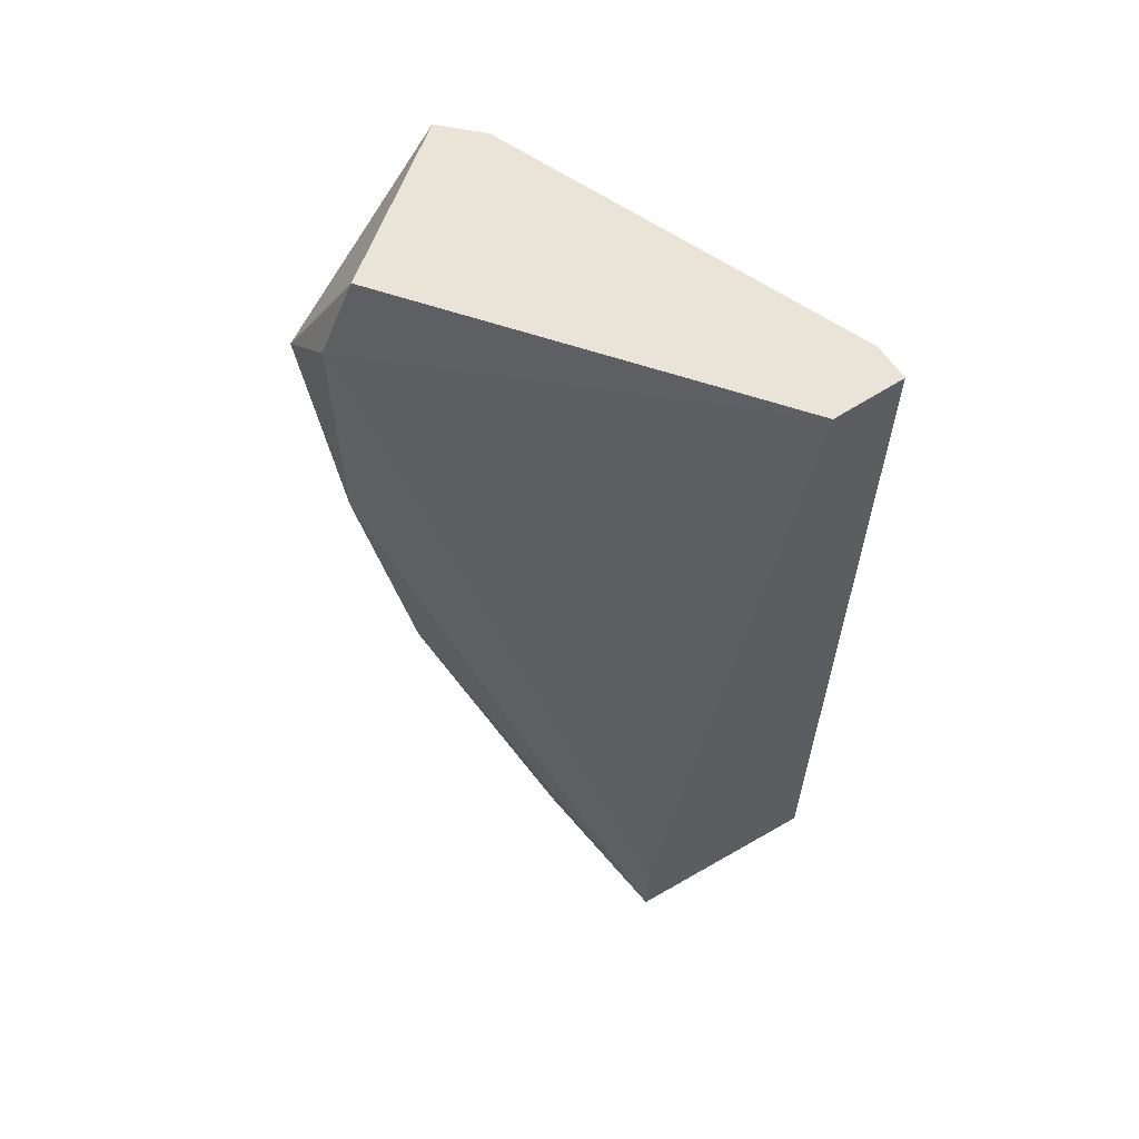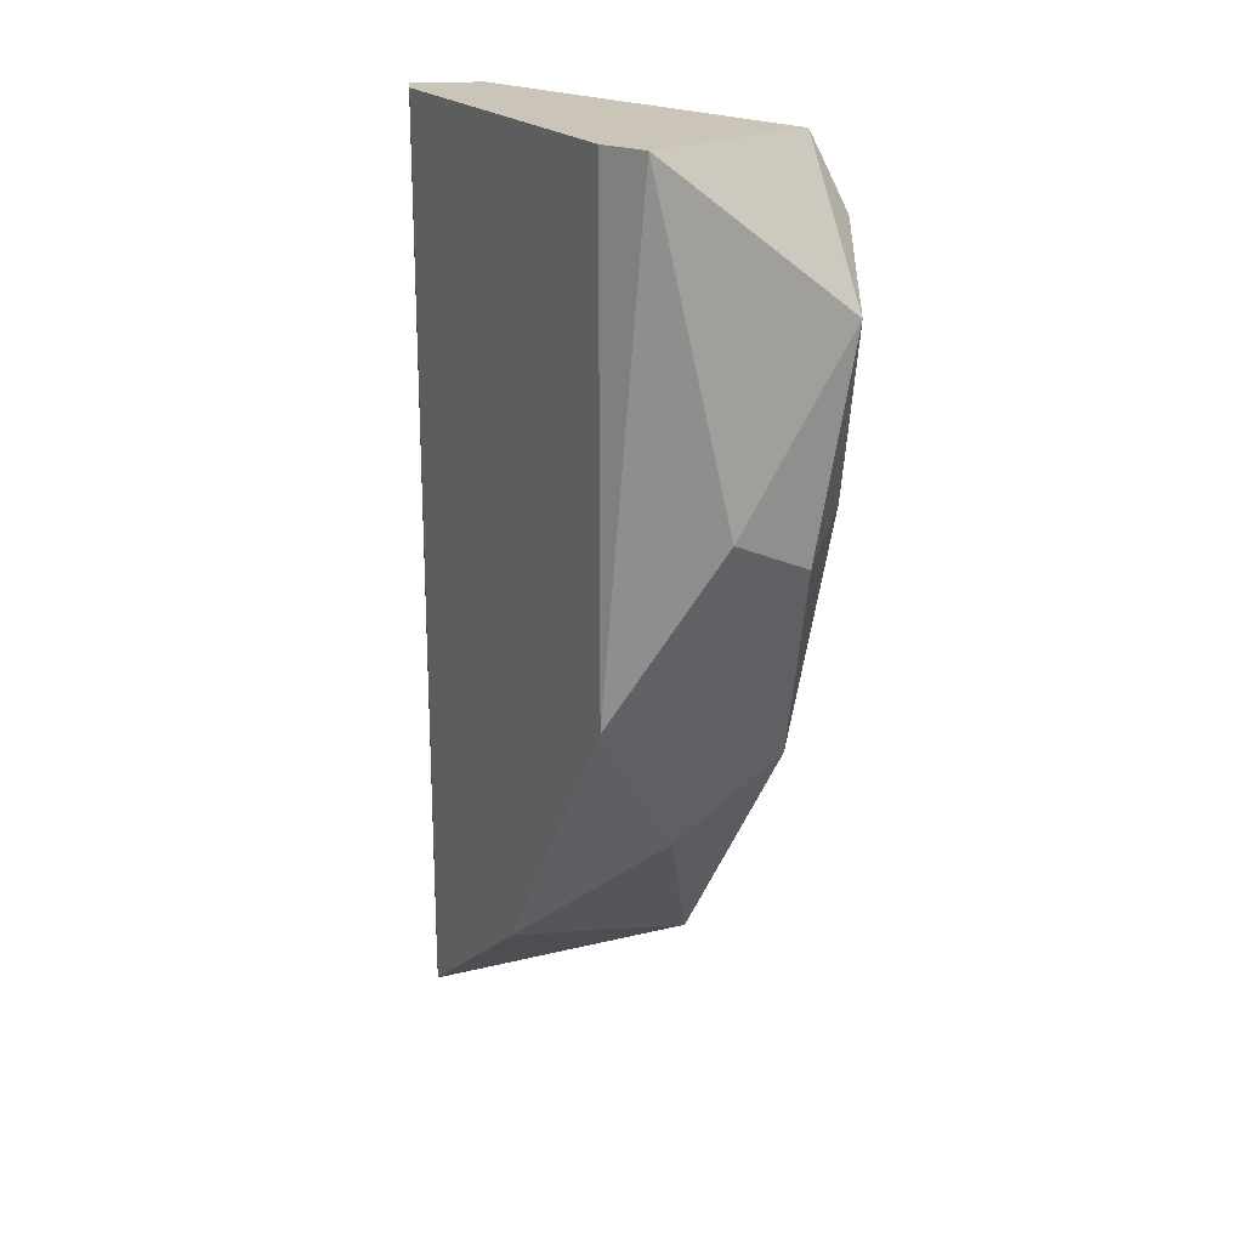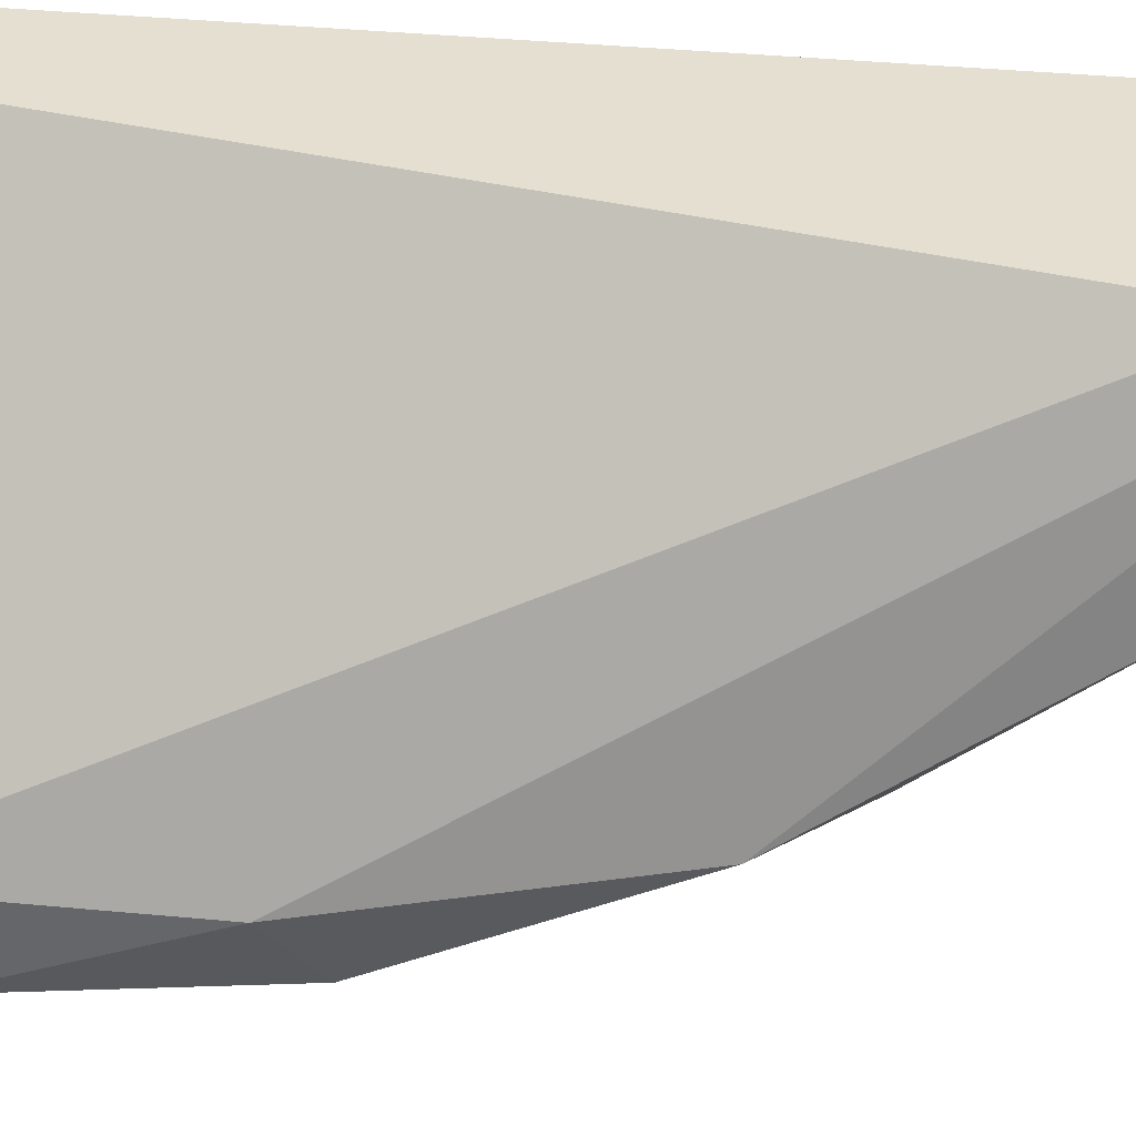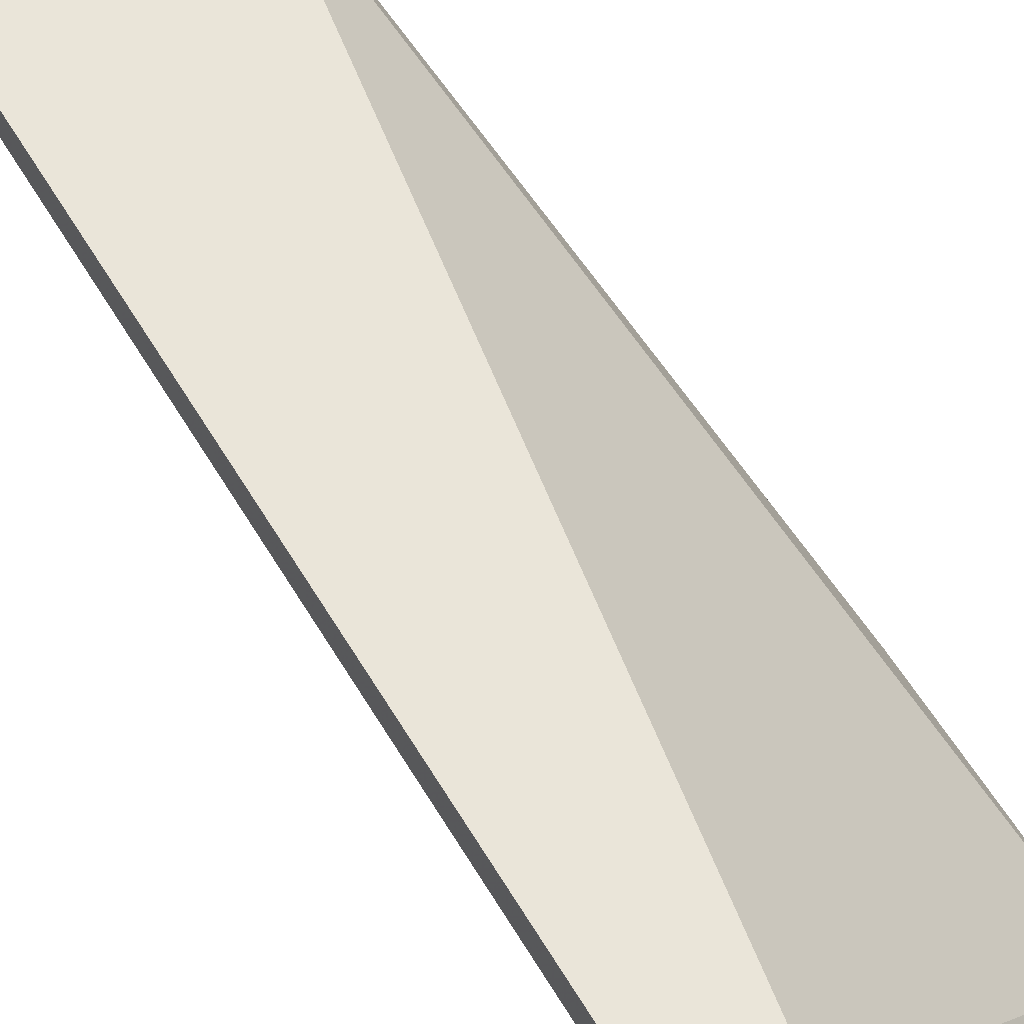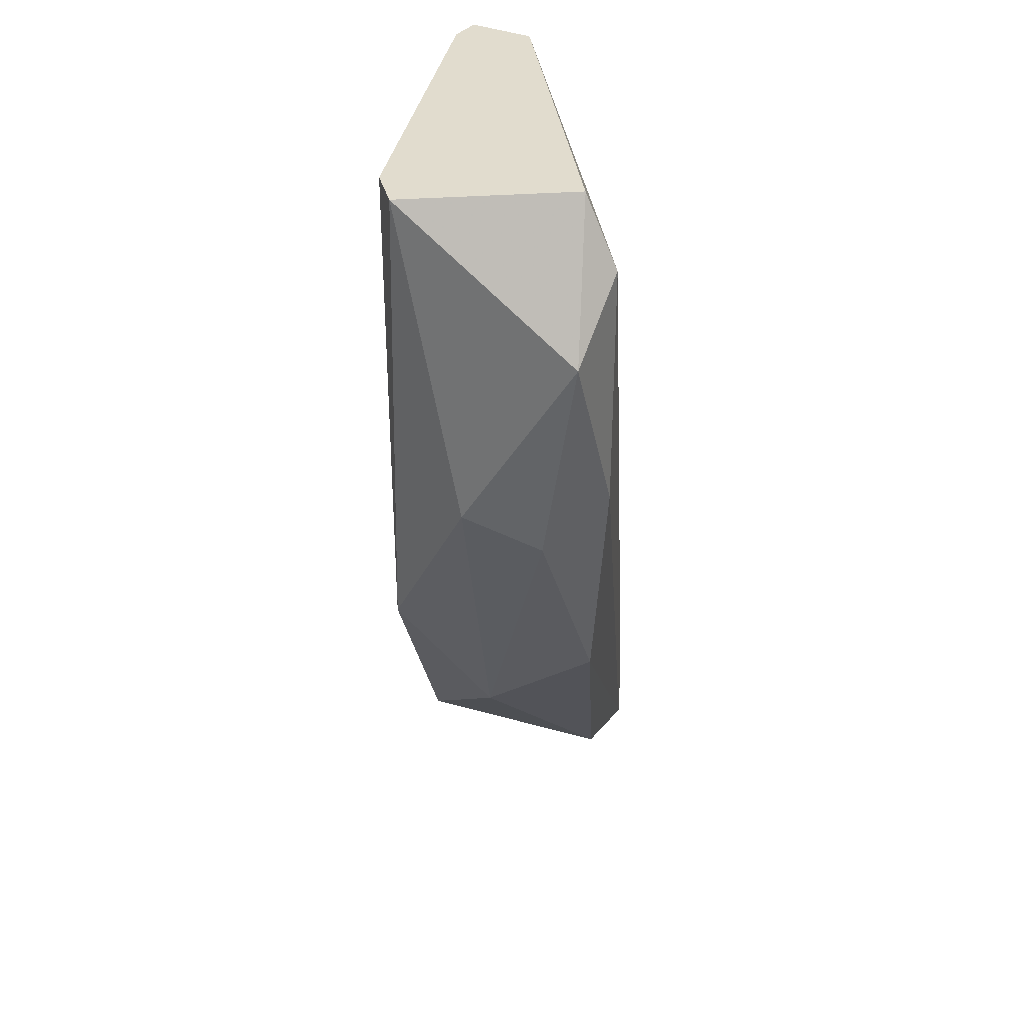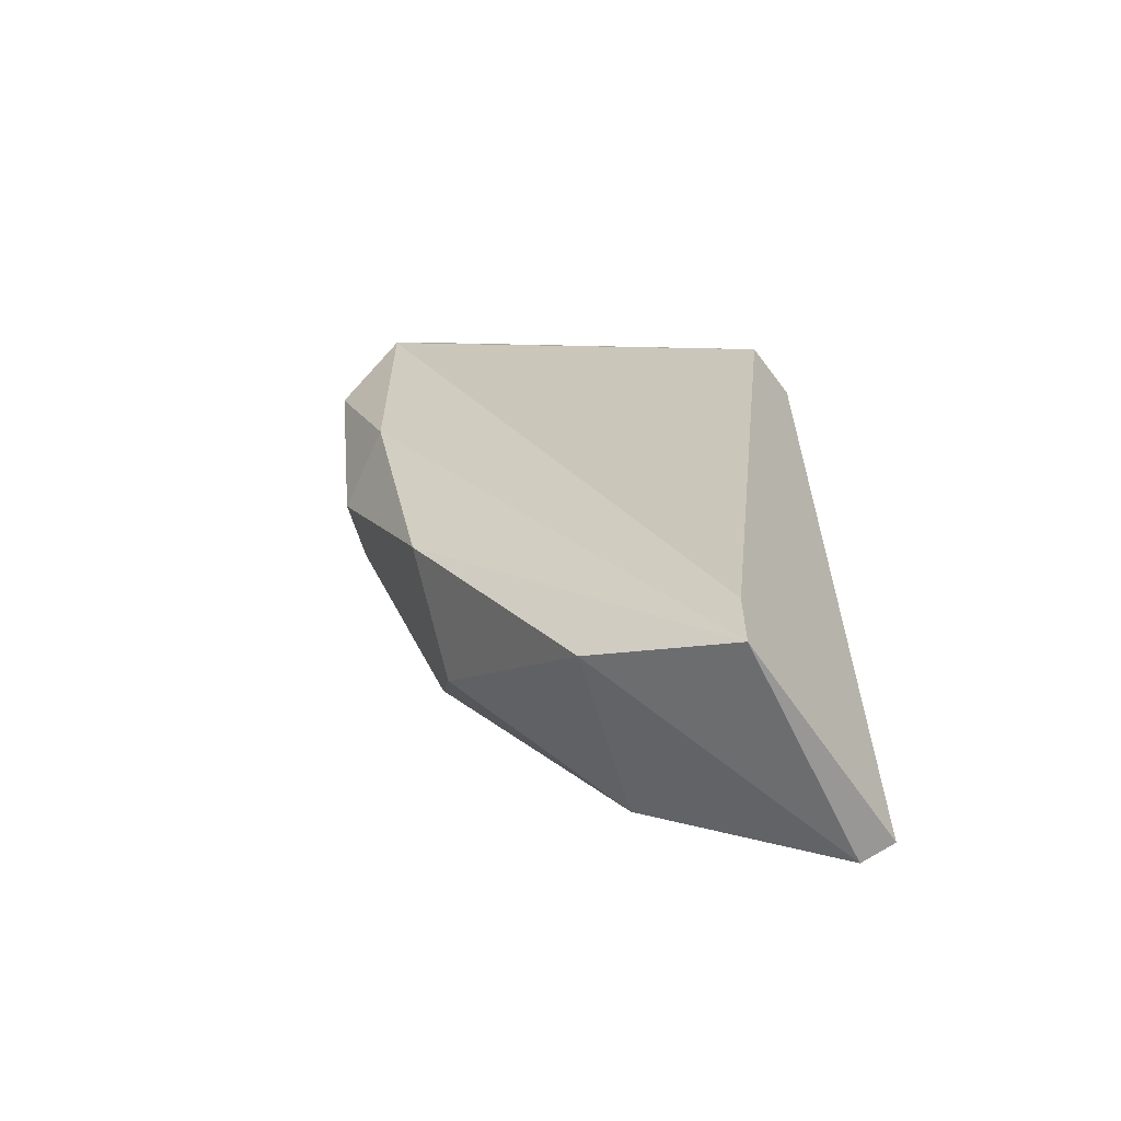
<metadata>
{"format":"obj","ext":"obj","renderer":"f3d","projection":"perspective","resolution":1024,"background":"white","views":[{"elev":61.2,"azim":-33.2,"up":"+Y"},{"elev":20.5,"azim":174.4,"up":"+Y"},{"elev":37.4,"azim":-83.0,"up":"+Z"},{"elev":58.2,"azim":149.4,"up":"+Z"},{"elev":34.1,"azim":-148.9,"up":"+Y"},{"elev":-61.7,"azim":-53.4,"up":"+Y"}]}
</metadata>
<code>
v 0.6265 0.07327 -0.2802
v 0.6458 0.09478 -0.2566
v 0.6458 0.09478 -0.2587
v 0.6458 0.03885 -0.2566
v 0.6329 0.04531 -0.2566
v 0.6372 0.06468 -0.2802
v 0.6265 0.09478 -0.2759
v 0.6351 0.09478 -0.2824
v 0.6308 0.04531 -0.2652
v 0.6415 0.09478 -0.2566
v 0.6243 0.09048 -0.2759
v 0.6415 0.04746 -0.2695
v 0.6265 0.06037 -0.2738
v 0.6329 0.05607 -0.2759
v 0.6243 0.08618 -0.2802
v 0.6372 0.09478 -0.2802
v 0.6308 0.07542 -0.2824
v 0.6458 0.03885 -0.2587
v 0.6329 0.04101 -0.2566
v 0.6243 0.07542 -0.2759
f 13 19 20
f 3 2 4
f 4 2 5
f 2 3 7
f 7 3 8
f 5 2 10
f 2 7 10
f 10 7 11
f 5 10 11
f 6 12 14
f 12 9 14
f 13 1 14
f 9 13 14
f 7 8 15
f 11 7 15
f 3 6 16
f 6 8 16
f 8 3 16
f 8 6 17
f 14 1 17
f 6 14 17
f 1 15 17
f 15 8 17
f 3 4 18
f 6 3 18
f 12 6 18
f 9 12 18
f 4 5 19
f 5 11 19
f 13 9 19
f 18 4 19
f 9 18 19
f 1 13 20
f 15 1 20
f 11 15 20
f 19 11 20

</code>
